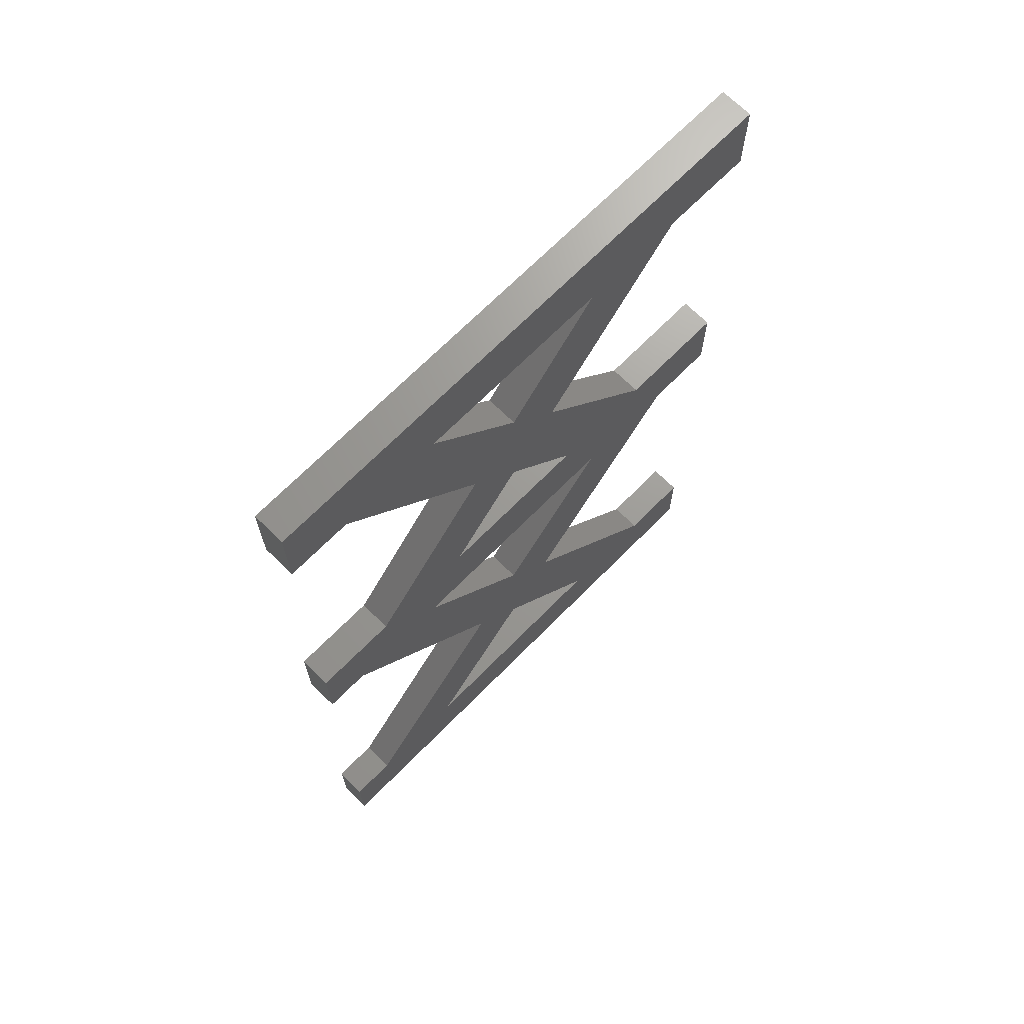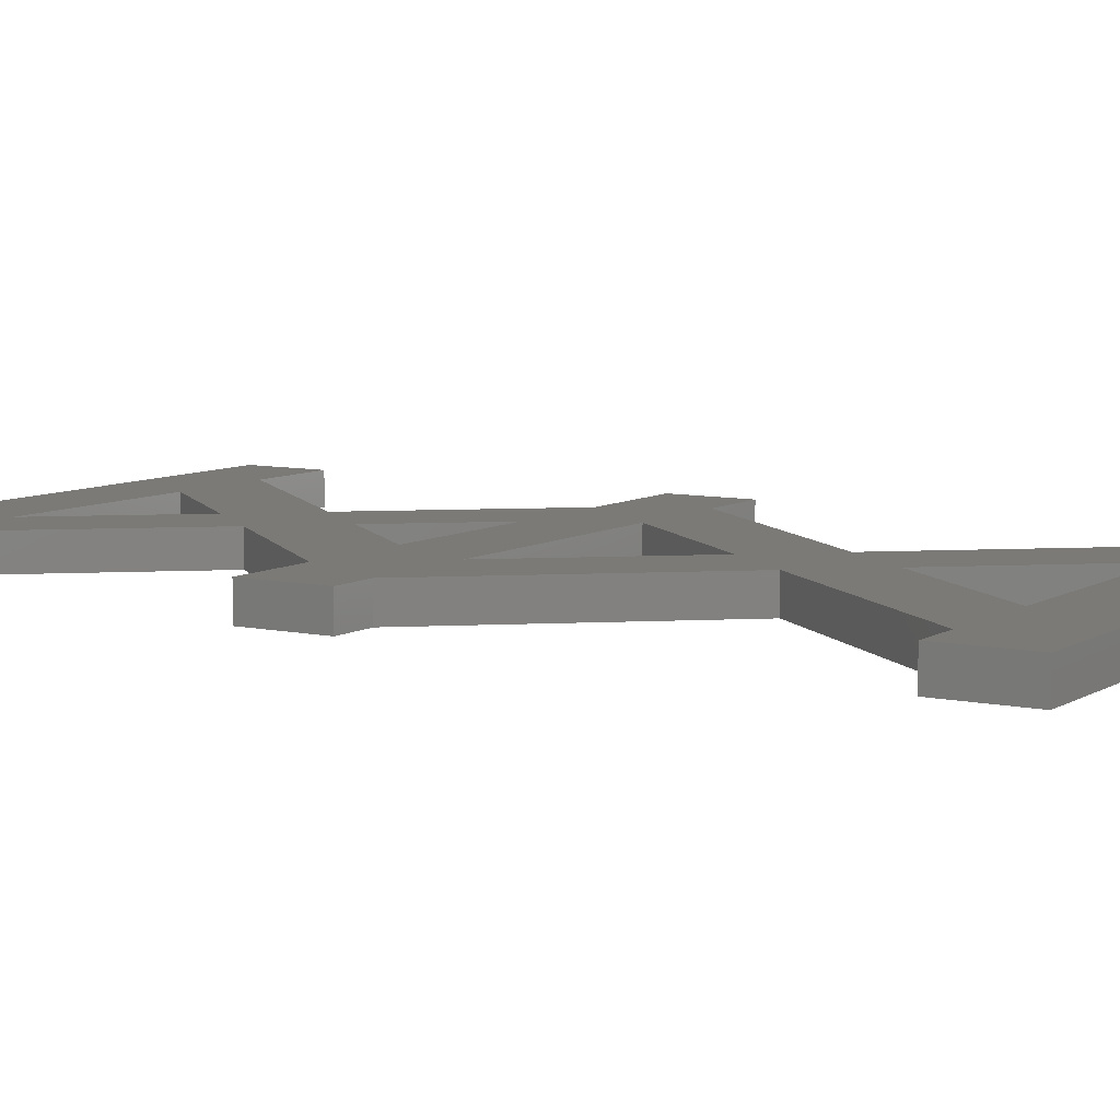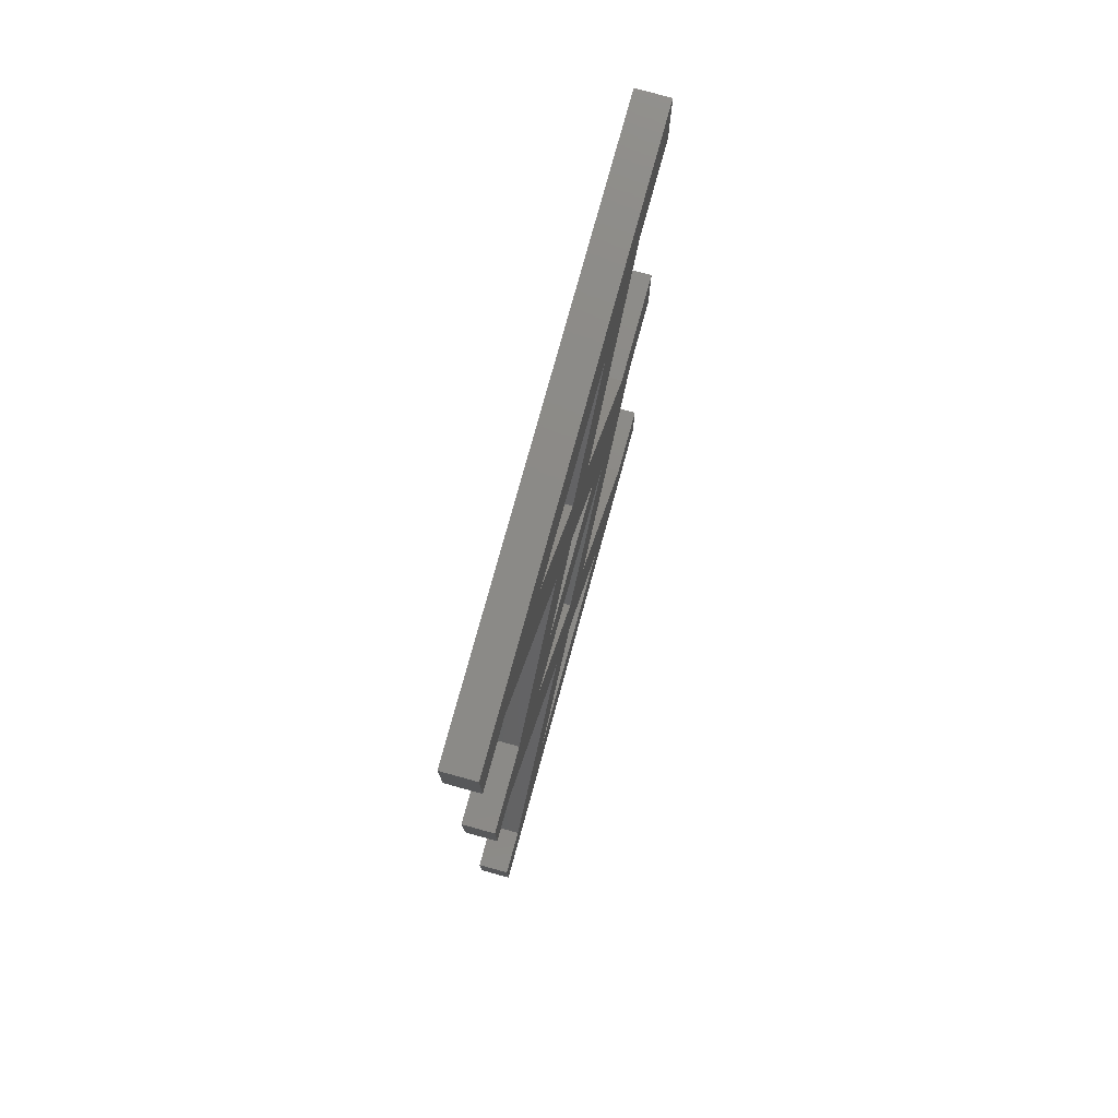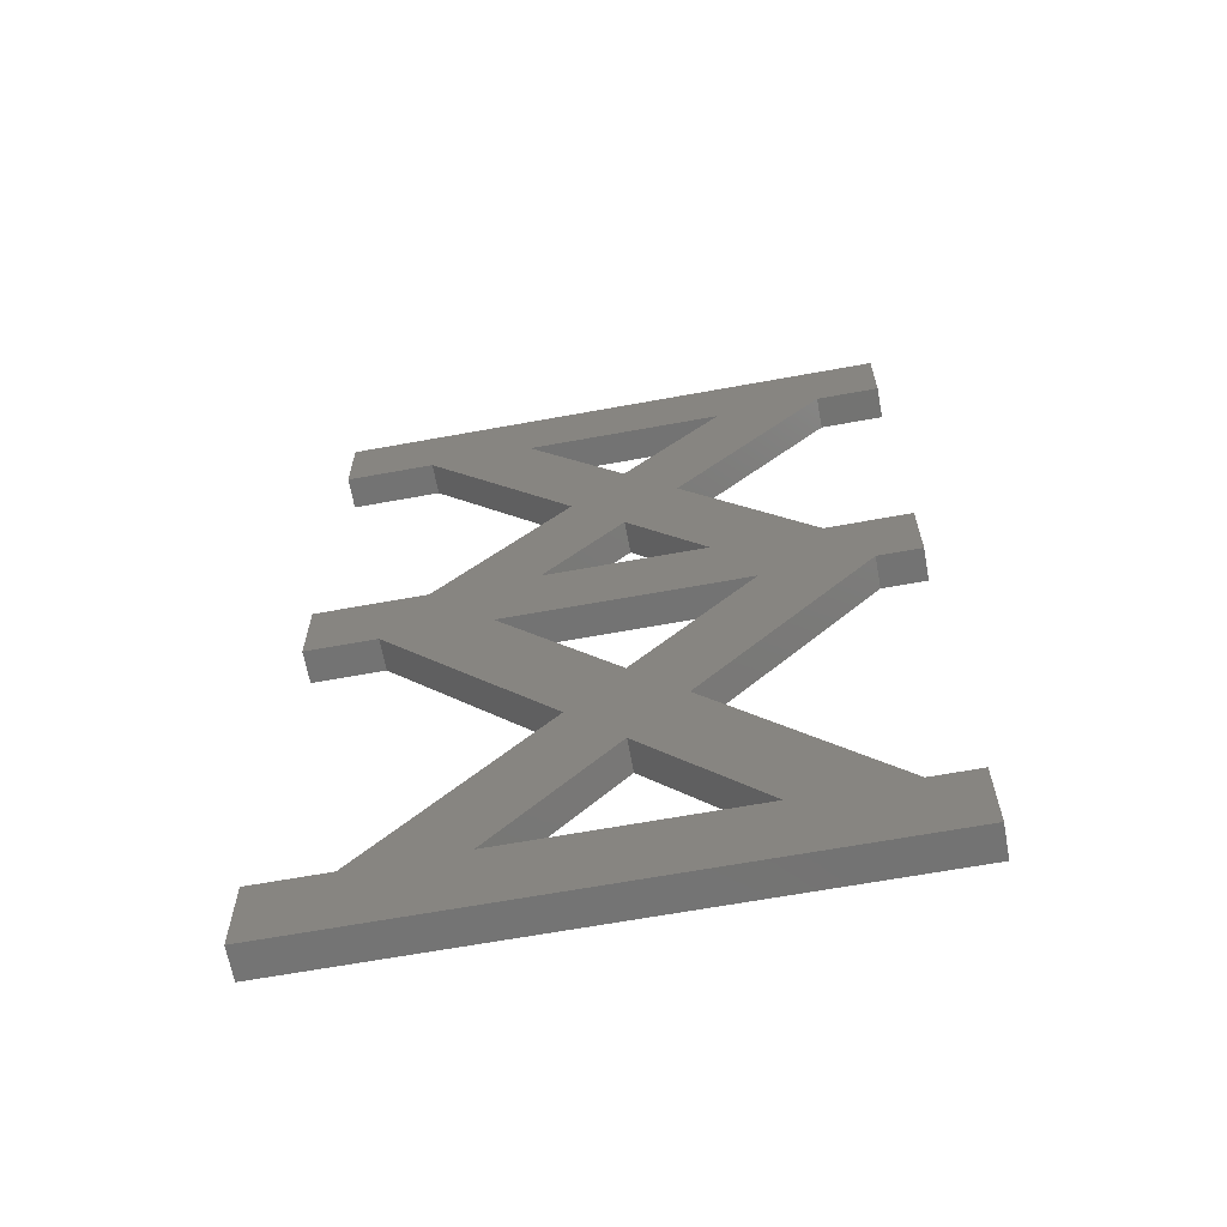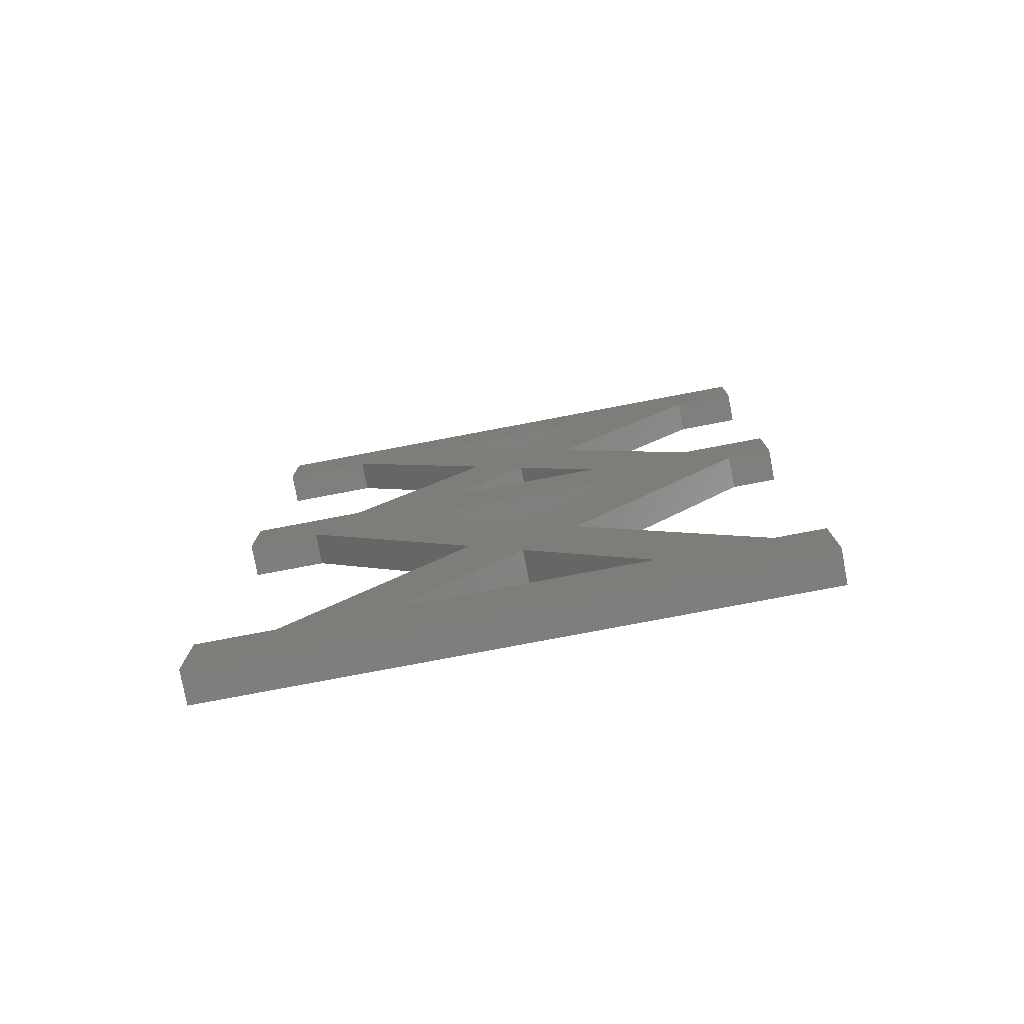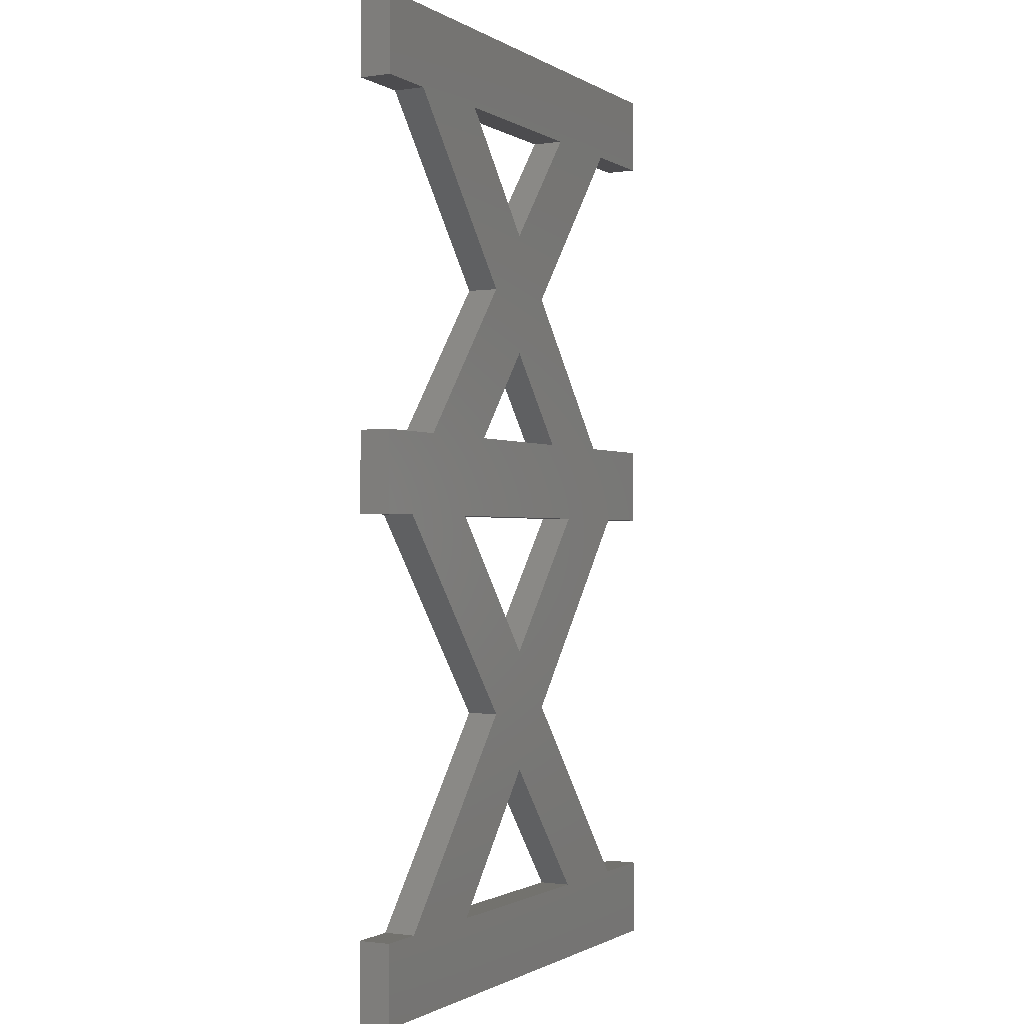
<metadata>
{"format":"stl","ext":"stl","renderer":"f3d","projection":"perspective","resolution":1024,"background":"white","views":[{"elev":69.4,"azim":-45.3,"up":"+Y"},{"elev":7.7,"azim":-58.2,"up":"+Z"},{"elev":77.8,"azim":-74.6,"up":"+Y"},{"elev":-65.2,"azim":-169.6,"up":"+Y"},{"elev":-78.7,"azim":-169.3,"up":"+Y"},{"elev":-1.0,"azim":-62.4,"up":"+Y"}]}
</metadata>
<code>
# stl→obj: 72 verts, 156 faces
v 0 0 0
v 0 0 4
v 0 10 0
v 0 10 4
v 70 0 0
v 70 0 4
v 5.795 10 0
v 33.3 27.22 0
v 26.77 35 0
v 5.376 60.5 0
v 0 60.5 0
v 0 70.5 0
v 18.43 60.5 0
v 10.41 70.5 0
v 23.46 70.5 0
v 26.77 90 0
v 7.893 112.5 0
v 0 112.5 0
v 0 122.5 0
v 20.95 112.5 0
v 70 122.5 0
v 58.71 112.5 0
v 70 112.5 0
v 56.19 70.5 0
v 70 70.5 0
v 70 60.5 0
v 61.22 60.5 0
v 60.8 10 0
v 39.83 35 0
v 70 10 0
v 48.17 60.5 0
v 33.3 42.78 0
v 33.3 82.22 0
v 43.14 70.5 0
v 39.83 90 0
v 18.85 10 0
v 47.75 10 0
v 45.65 112.5 0
v 33.3 97.78 0
v 5.795 10 4
v 60.8 10 4
v 47.75 10 4
v 70 10 4
v 43.14 70.5 4
v 23.46 70.5 4
v 18.43 60.5 4
v 26.77 35 4
v 39.83 35 4
v 61.22 60.5 4
v 33.3 42.78 4
v 70 60.5 4
v 70 70.5 4
v 33.3 97.78 4
v 0 122.5 4
v 39.83 90 4
v 70 112.5 4
v 70 122.5 4
v 58.71 112.5 4
v 7.893 112.5 4
v 0 112.5 4
v 5.376 60.5 4
v 26.77 90 4
v 10.41 70.5 4
v 0 70.5 4
v 0 60.5 4
v 48.17 60.5 4
v 56.19 70.5 4
v 18.85 10 4
v 33.3 82.22 4
v 33.3 27.22 4
v 20.95 112.5 4
v 45.65 112.5 4
f 1 2 3
f 3 2 4
f 2 1 5
f 6 2 5
f 1 3 5
f 5 3 7
f 8 7 9
f 9 10 5
f 10 11 12
f 10 12 5
f 13 12 14
f 15 14 16
f 17 18 19
f 17 19 16
f 20 19 21
f 22 21 23
f 16 21 22
f 24 25 26
f 24 26 27
f 28 12 29
f 30 5 28
f 5 12 28
f 13 15 31
f 13 14 15
f 29 12 32
f 15 16 33
f 12 13 32
f 34 35 31
f 31 29 32
f 36 7 8
f 5 8 9
f 5 7 36
f 5 36 37
f 5 37 8
f 16 19 20
f 38 20 21
f 16 20 39
f 16 39 21
f 39 38 21
f 16 35 33
f 33 35 34
f 35 16 22
f 31 35 24
f 29 31 24
f 29 24 27
f 34 31 15
f 3 4 7
f 7 4 40
f 4 2 6
f 40 4 6
f 41 42 6
f 43 41 6
f 44 45 46
f 47 48 49
f 50 46 47
f 51 52 49
f 53 54 55
f 56 57 58
f 57 54 58
f 59 54 60
f 61 62 63
f 55 54 59
f 63 64 65
f 63 65 61
f 46 66 67
f 68 40 6
f 52 50 47
f 69 44 55
f 47 40 48
f 45 62 46
f 52 66 50
f 52 67 66
f 48 70 41
f 70 40 68
f 48 40 70
f 6 42 68
f 41 70 42
f 58 53 55
f 71 54 53
f 72 54 71
f 58 72 53
f 58 54 72
f 69 62 45
f 55 62 69
f 47 49 52
f 67 55 44
f 59 62 55
f 61 46 62
f 46 67 44
f 61 47 46
f 6 5 30
f 43 6 30
f 28 41 30
f 30 41 43
f 28 29 48
f 41 28 48
f 48 29 27
f 49 48 27
f 49 27 26
f 51 49 26
f 51 26 25
f 52 51 25
f 24 67 25
f 25 67 52
f 24 35 55
f 67 24 55
f 55 35 22
f 58 55 22
f 58 22 23
f 56 58 23
f 56 23 21
f 57 56 21
f 19 54 21
f 21 54 57
f 18 60 19
f 19 60 54
f 60 18 17
f 59 60 17
f 17 16 59
f 59 16 62
f 14 63 16
f 16 63 62
f 12 64 14
f 14 64 63
f 11 65 12
f 12 65 64
f 65 11 10
f 61 65 10
f 10 9 61
f 61 9 47
f 7 40 9
f 9 40 47
f 46 13 31
f 66 46 31
f 32 13 46
f 50 32 46
f 32 50 31
f 31 50 66
f 68 36 8
f 70 68 8
f 8 37 70
f 70 37 42
f 36 68 37
f 37 68 42
f 71 20 38
f 72 71 38
f 39 20 71
f 53 39 71
f 39 53 38
f 38 53 72
f 45 15 33
f 69 45 33
f 33 34 69
f 69 34 44
f 15 45 34
f 34 45 44

</code>
